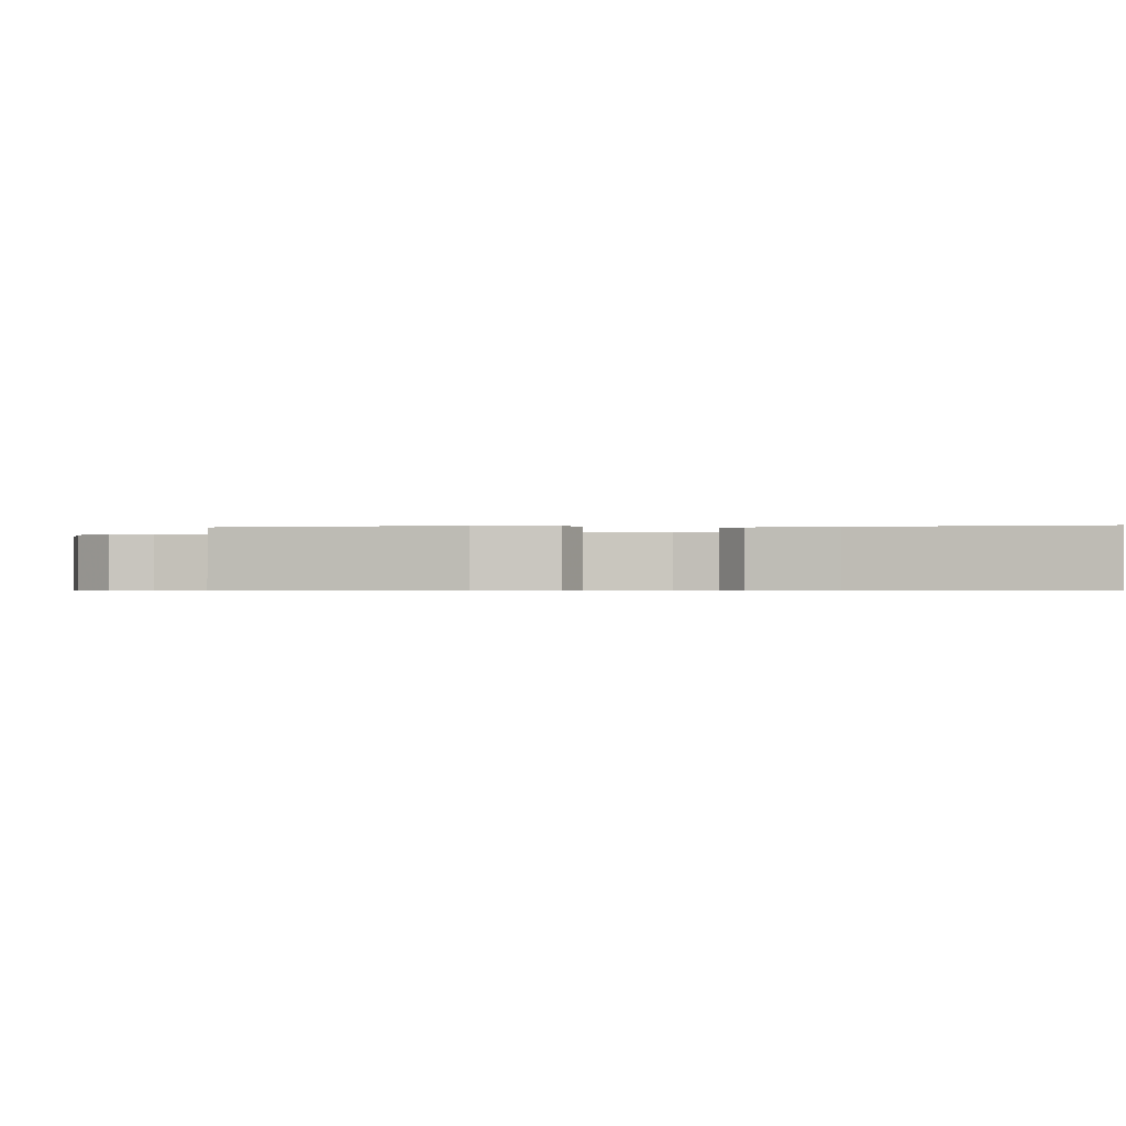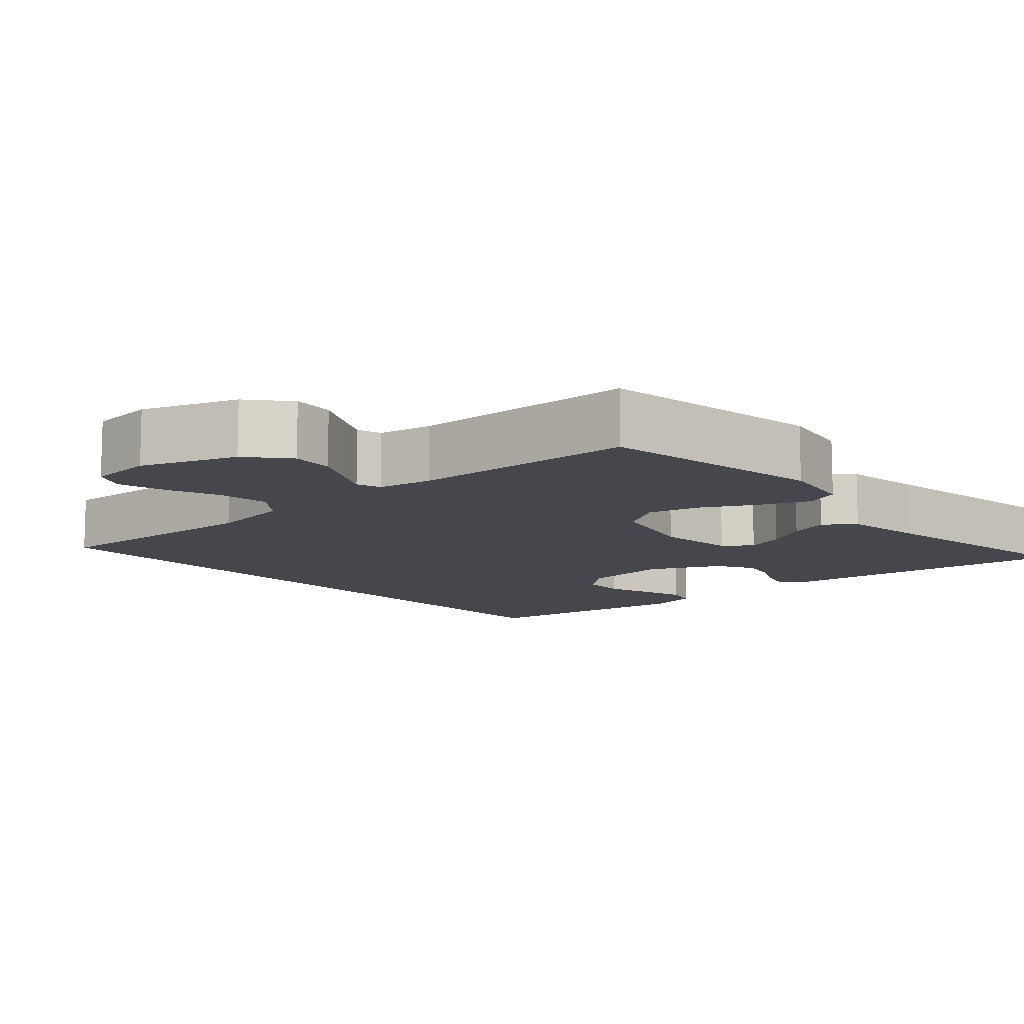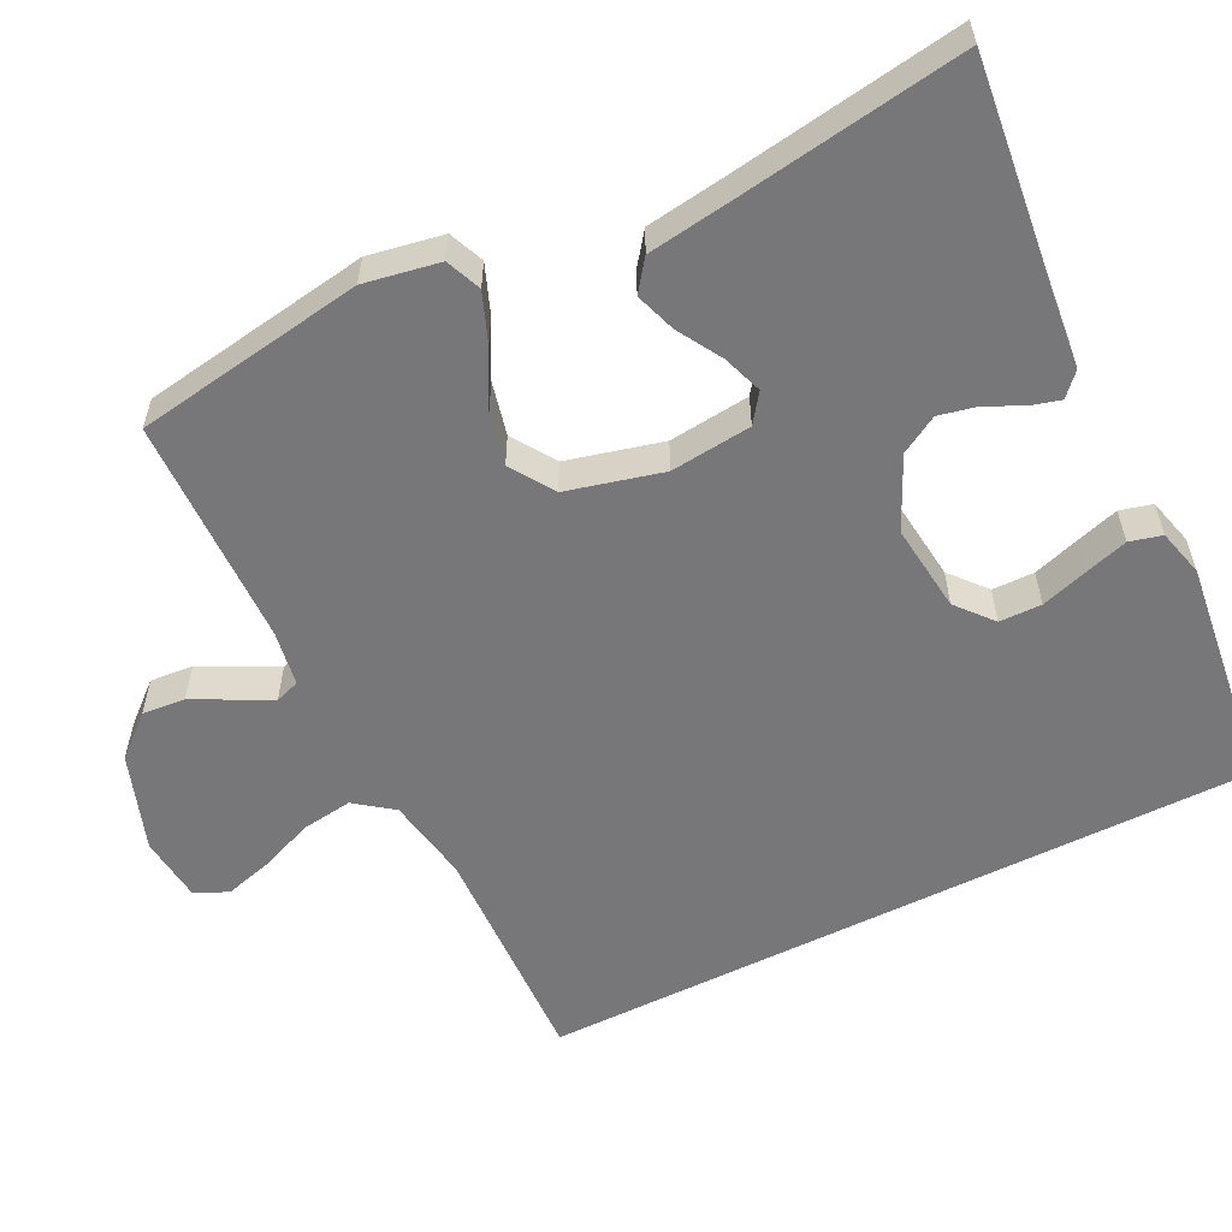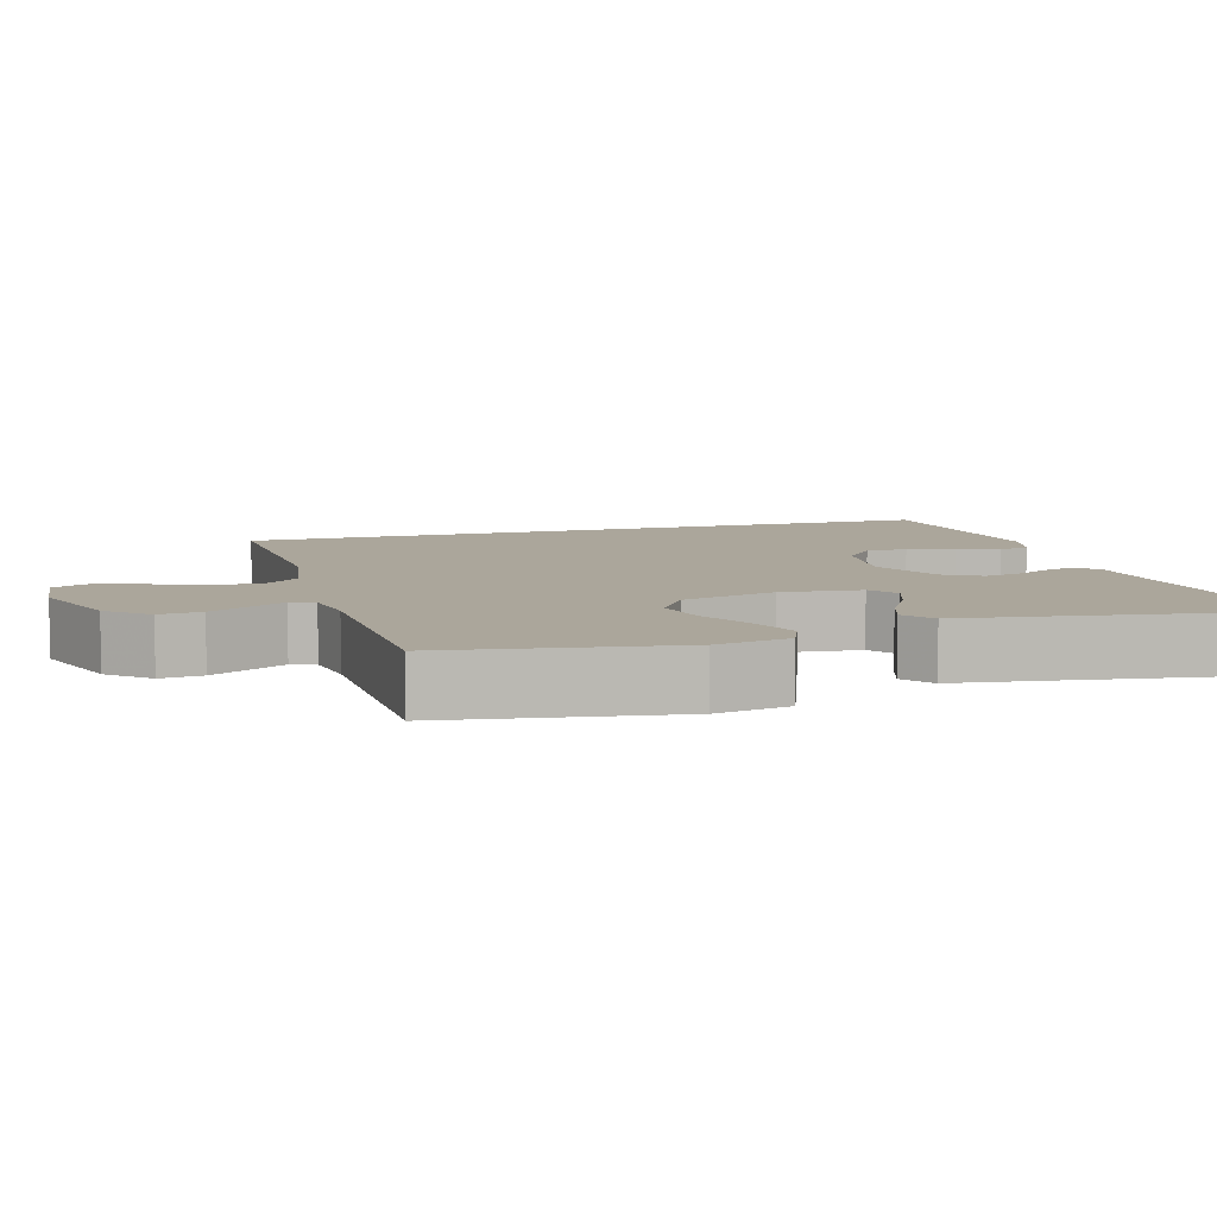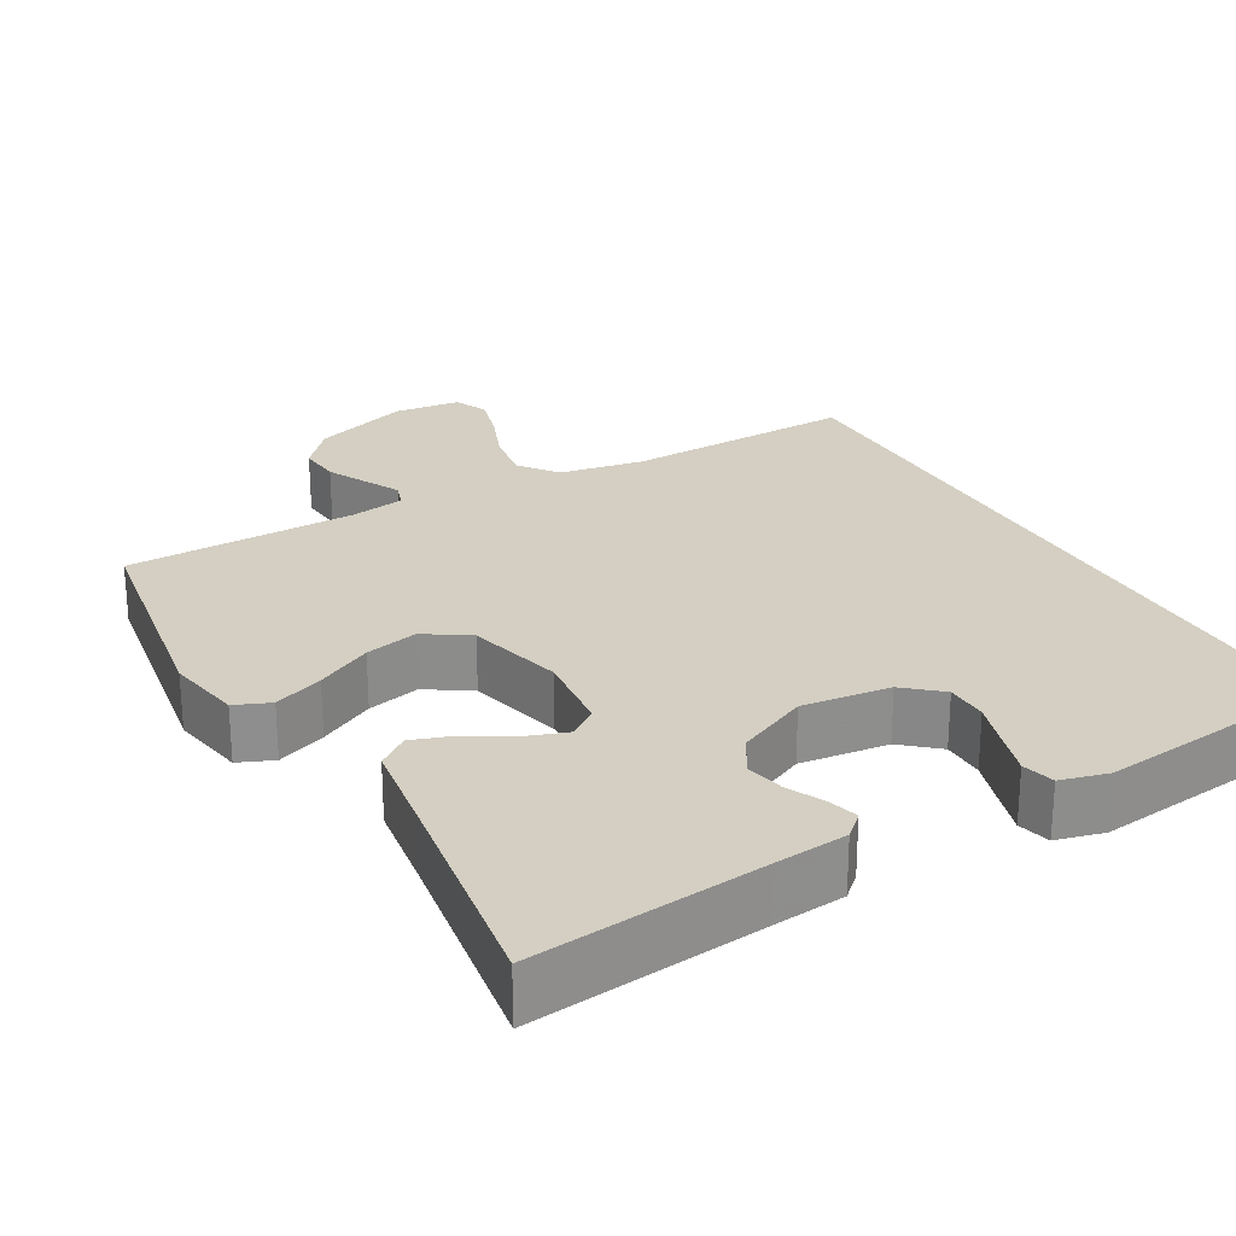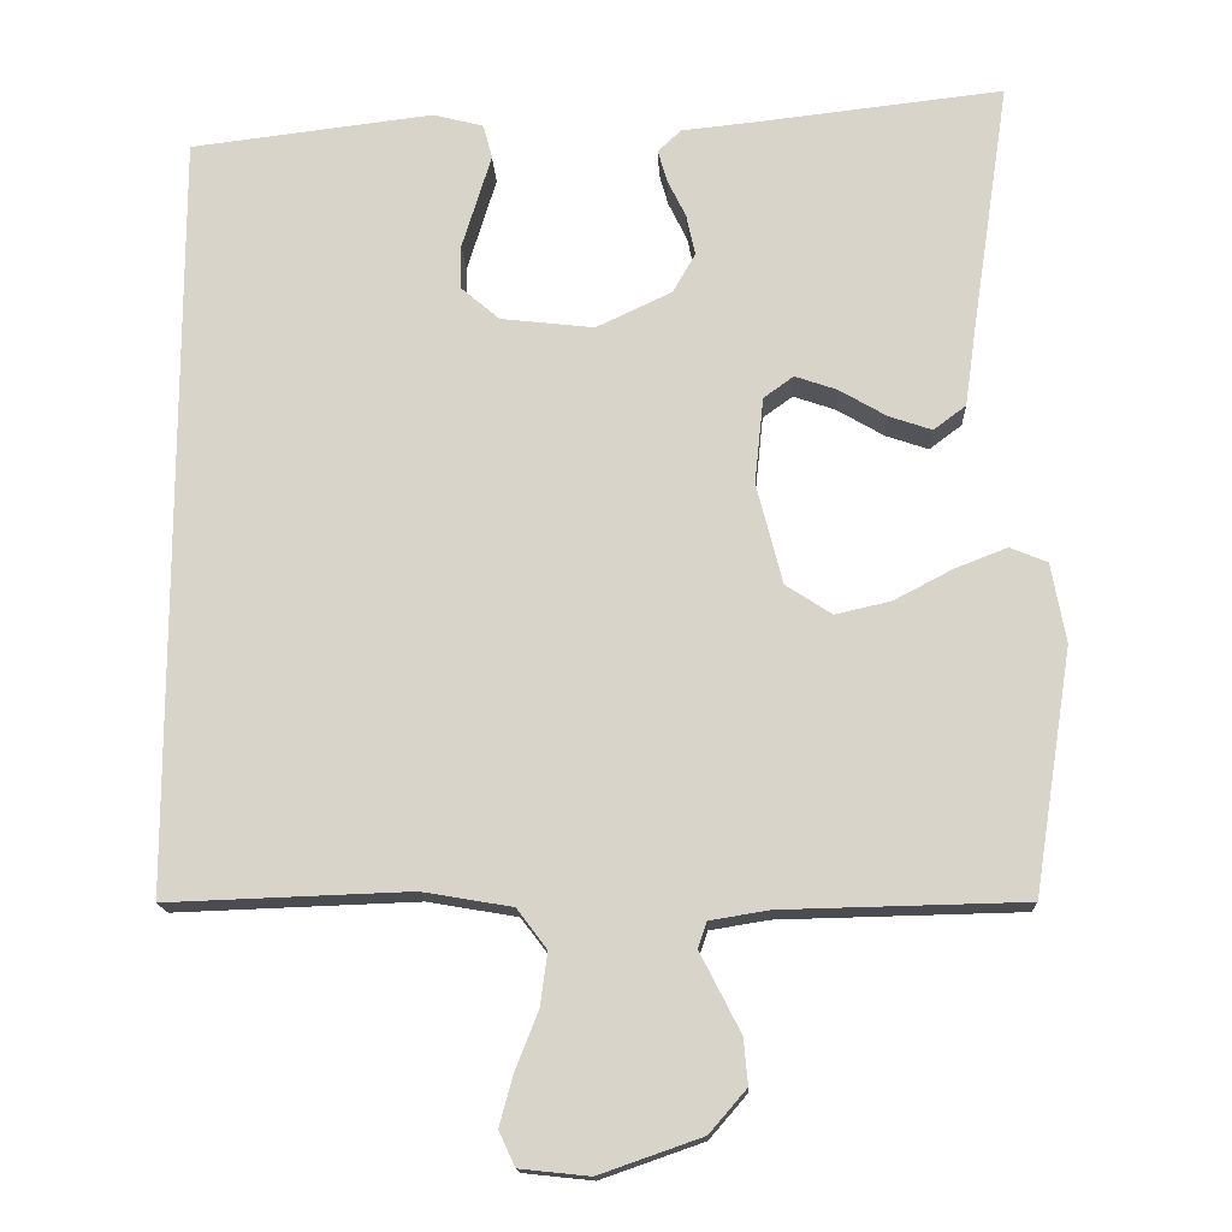
<metadata>
{"format":"obj","ext":"obj","renderer":"f3d","projection":"perspective","resolution":1024,"background":"white","views":[{"elev":-0.6,"azim":-84.3,"up":"+Y"},{"elev":-11.0,"azim":-138.5,"up":"+Y"},{"elev":-57.2,"azim":-63.4,"up":"+Y"},{"elev":7.9,"azim":-106.4,"up":"+Y"},{"elev":25.4,"azim":-29.4,"up":"+Y"},{"elev":-15.5,"azim":-177.6,"up":"+Z"}]}
</metadata>
<code>
v 0.5 0.07 0.445
v 0.5 0.07 -0.494
v 0.2 0.07 -0.483
v 0.089 0.07 -0.502
v 0.052 0.07 -0.551
v 0.061 0.07 -0.617
v 0.089 0.07 -0.688
v 0.106 0.07 -0.75
v 0.086 0.07 -0.793
v 0 0.07 -0.802
v -0.126 0.07 -0.758
v -0.172 0.07 -0.705
v -0.167 0.07 -0.649
v -0.14 0.07 -0.596
v -0.117 0.07 -0.551
v -0.128 0.07 -0.519
v -0.2 0.07 -0.507
v -0.5 0.07 -0.5
v -0.547 0.07 -0.2
v -0.529 0.07 -0.102
v -0.483 0.07 -0.083
v -0.419 0.07 -0.108
v -0.347 0.07 -0.146
v -0.278 0.07 -0.162
v -0.221 0.07 -0.125
v -0.189 0.07 0
v -0.2 0.07 0.106
v -0.237 0.07 0.133
v -0.289 0.07 0.115
v -0.347 0.07 0.081
v -0.4 0.07 0.063
v -0.44 0.07 0.093
v -0.455 0.07 0.2
v -0.5 0.07 0.5
v -0.2 0.07 0.465
v -0.105 0.07 0.455
v -0.076 0.07 0.428
v -0.087 0.07 0.389
v -0.11 0.07 0.342
v -0.121 0.07 0.292
v -0.093 0.07 0.243
v 0 0.07 0.199
v 0.115 0.07 0.212
v 0.162 0.07 0.252
v 0.163 0.07 0.307
v 0.144 0.07 0.368
v 0.127 0.07 0.424
v 0.138 0.07 0.466
v 0.2 0.07 0.482
v 0.5 0 0.445
v 0.5 0 -0.494
v 0.2 0 -0.483
v 0.089 0 -0.502
v 0.052 0 -0.551
v 0.061 0 -0.617
v 0.089 0 -0.688
v 0.106 0 -0.75
v 0.086 0 -0.793
v 0 0 -0.802
v -0.126 0 -0.758
v -0.172 0 -0.705
v -0.167 0 -0.649
v -0.14 0 -0.596
v -0.117 0 -0.551
v -0.128 0 -0.519
v -0.2 0 -0.507
v -0.5 0 -0.5
v -0.547 0 -0.2
v -0.529 0 -0.102
v -0.483 0 -0.083
v -0.419 0 -0.108
v -0.347 0 -0.146
v -0.278 0 -0.162
v -0.221 0 -0.125
v -0.189 0 0
v -0.2 0 0.106
v -0.237 0 0.133
v -0.289 0 0.115
v -0.347 0 0.081
v -0.4 0 0.063
v -0.44 0 0.093
v -0.455 0 0.2
v -0.5 0 0.5
v -0.2 0 0.465
v -0.105 0 0.455
v -0.076 0 0.428
v -0.087 0 0.389
v -0.11 0 0.342
v -0.121 0 0.292
v -0.093 0 0.243
v 0 0 0.199
v 0.115 0 0.212
v 0.162 0 0.252
v 0.163 0 0.307
v 0.144 0 0.368
v 0.127 0 0.424
v 0.138 0 0.466
v 0.2 0 0.482
f 45 46 47 48
f 45 48 49 1
f 36 37 38 39
f 35 36 39 40
f 33 34 35 40
f 32 33 40 41
f 29 30 31 32
f 28 29 32 41
f 20 21 22 23
f 18 19 20 23
f 17 18 23 24
f 16 17 24 25
f 12 13 14 15
f 10 11 12 15
f 6 7 8 9
f 6 9 10 15
f 45 1 2 3
f 44 45 3
f 43 44 3 4
f 42 43 4 5
f 27 28 41 42
f 26 27 42 5
f 15 16 25 26
f 5 6 15 26
f 97 96 95 94
f 50 98 97 94
f 88 87 86 85
f 89 88 85 84
f 89 84 83 82
f 90 89 82 81
f 81 80 79 78
f 90 81 78 77
f 72 71 70 69
f 72 69 68 67
f 73 72 67 66
f 74 73 66 65
f 64 63 62 61
f 64 61 60 59
f 58 57 56 55
f 64 59 58 55
f 52 51 50 94
f 52 94 93
f 53 52 93 92
f 54 53 92 91
f 91 90 77 76
f 54 91 76 75
f 75 74 65 64
f 75 64 55 54
f 1 50 51 2
f 2 51 52 3
f 3 52 53 4
f 4 53 54 5
f 5 54 55 6
f 6 55 56 7
f 7 56 57 8
f 8 57 58 9
f 9 58 59 10
f 10 59 60 11
f 11 60 61 12
f 12 61 62 13
f 13 62 63 14
f 14 63 64 15
f 15 64 65 16
f 16 65 66 17
f 17 66 67 18
f 18 67 68 19
f 19 68 69 20
f 20 69 70 21
f 21 70 71 22
f 22 71 72 23
f 23 72 73 24
f 24 73 74 25
f 25 74 75 26
f 26 75 76 27
f 27 76 77 28
f 28 77 78 29
f 29 78 79 30
f 30 79 80 31
f 31 80 81 32
f 32 81 82 33
f 33 82 83 34
f 34 83 84 35
f 35 84 85 36
f 36 85 86 37
f 37 86 87 38
f 38 87 88 39
f 39 88 89 40
f 40 89 90 41
f 41 90 91 42
f 42 91 92 43
f 43 92 93 44
f 44 93 94 45
f 45 94 95 46
f 46 95 96 47
f 47 96 97 48
f 48 97 98 49
f 49 98 50 1

</code>
